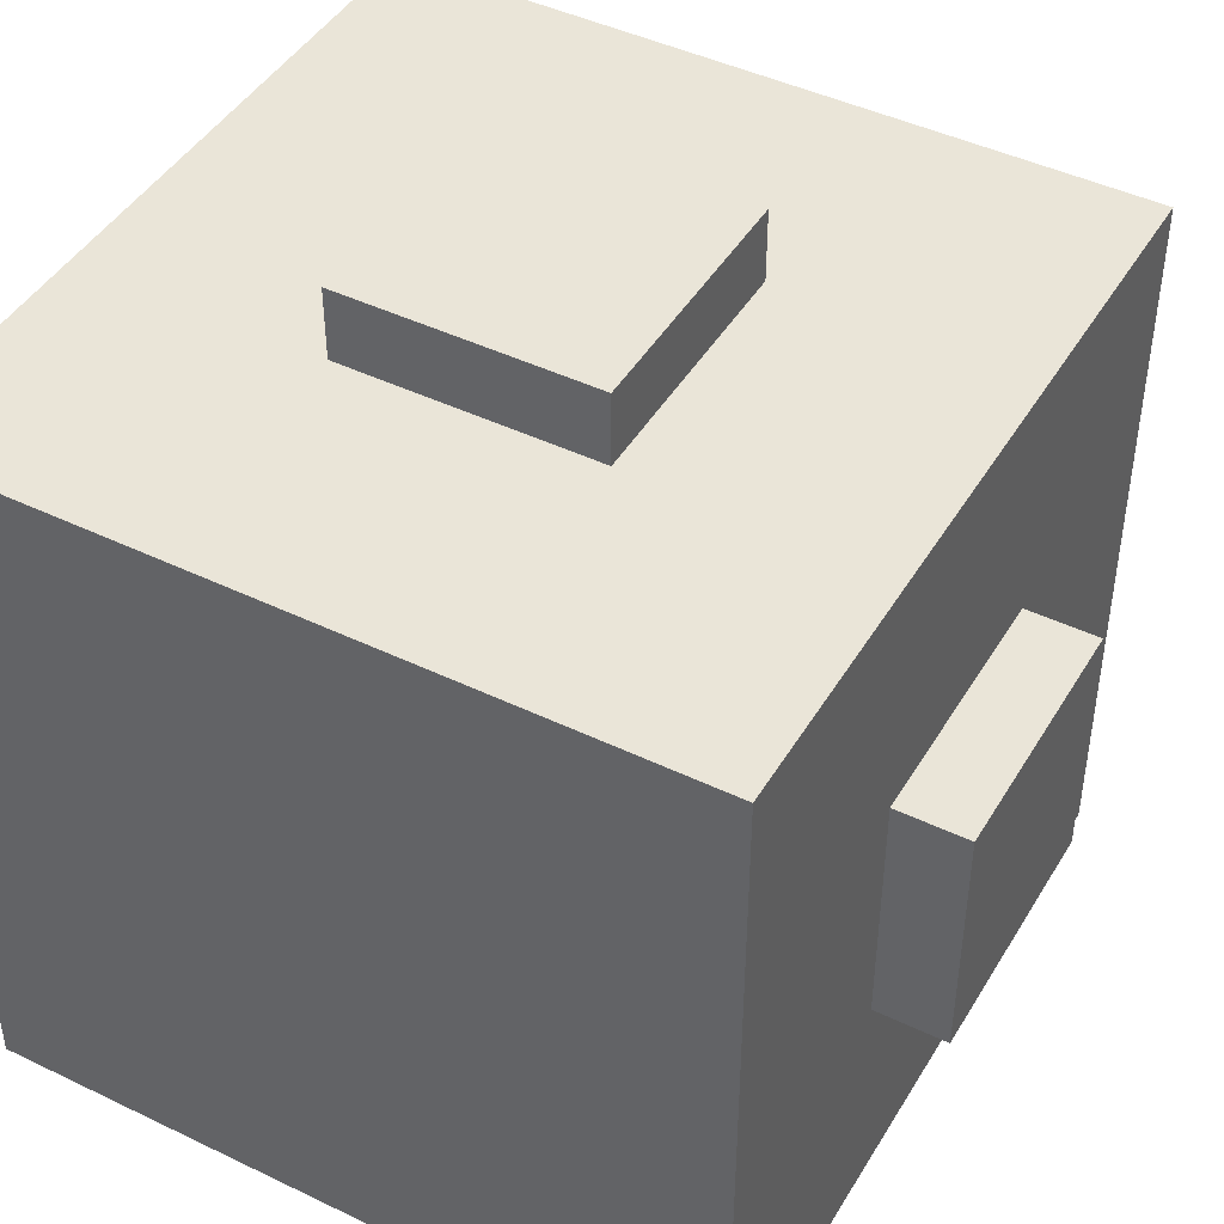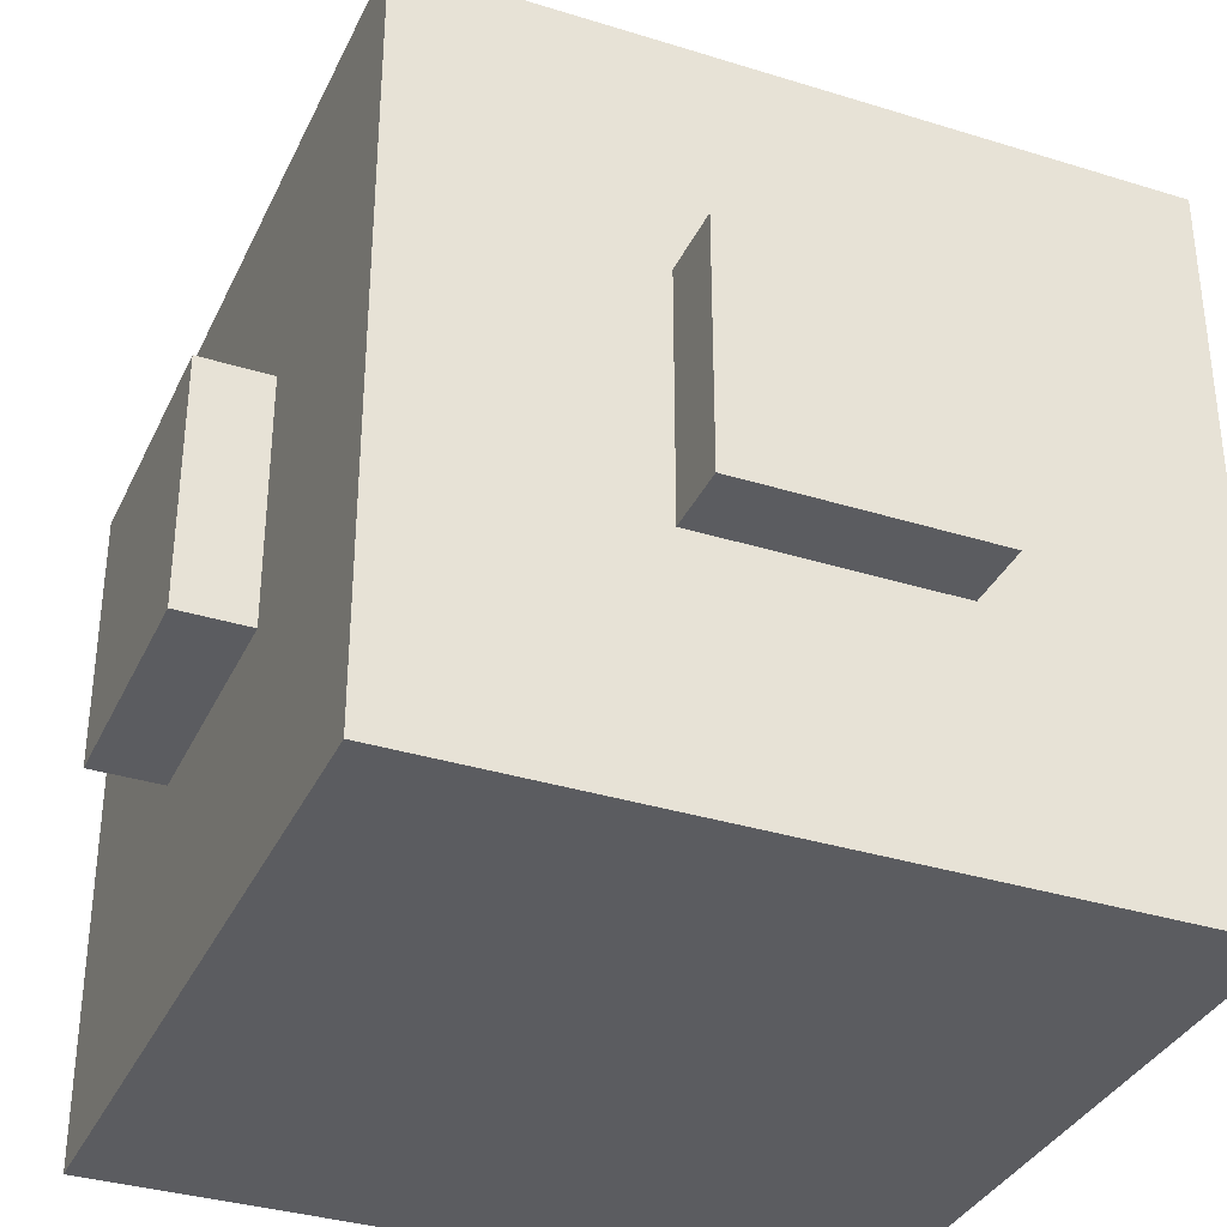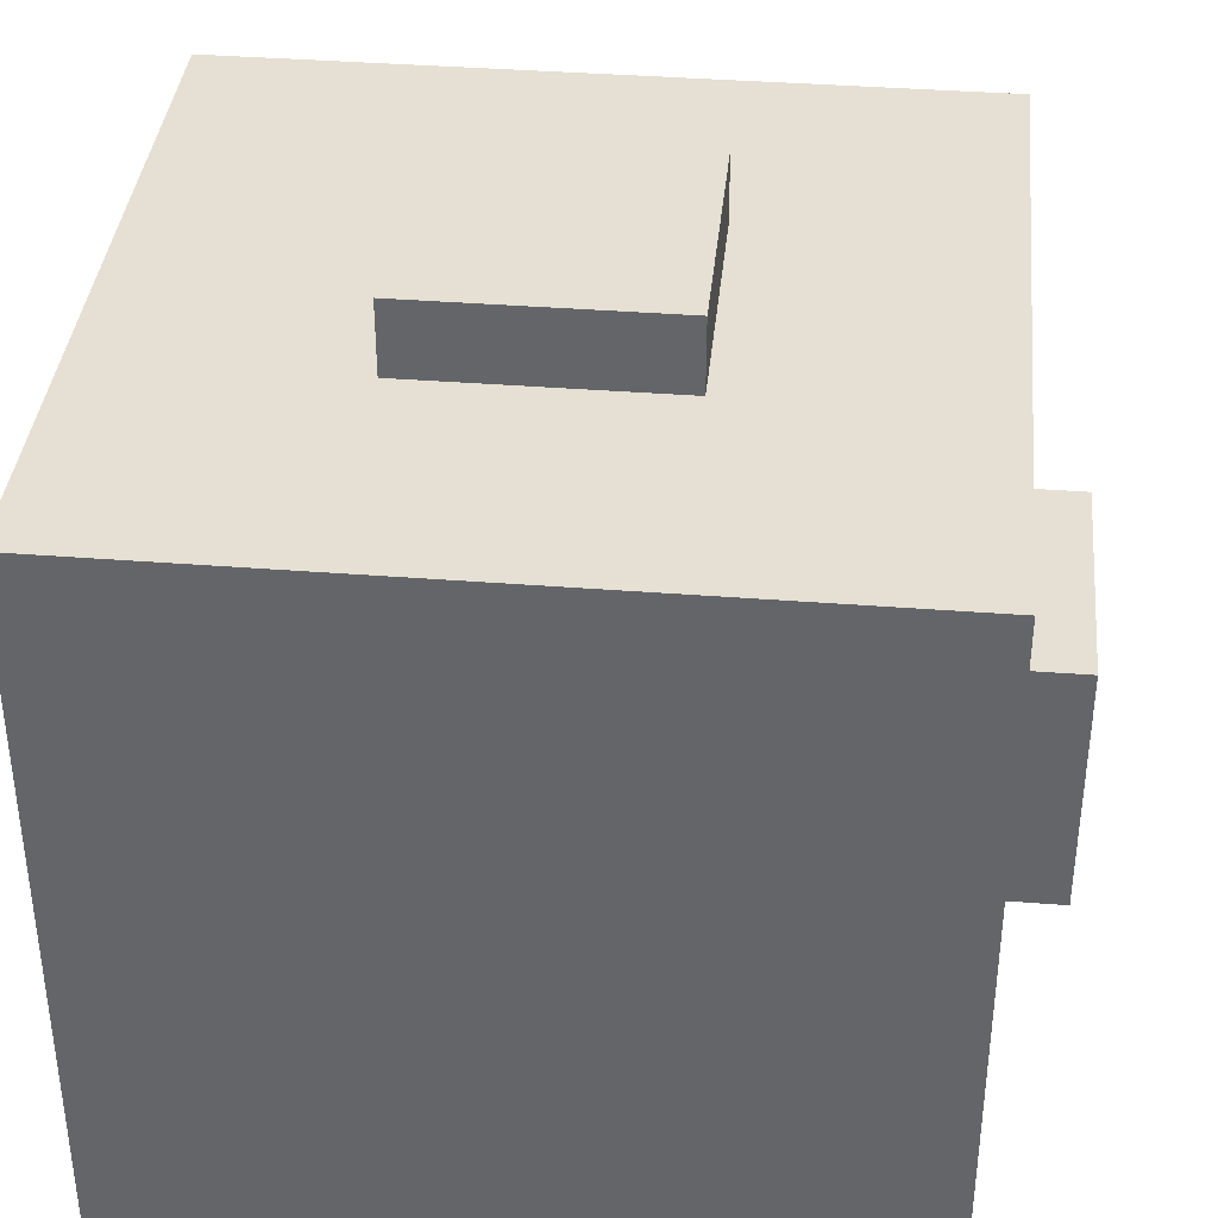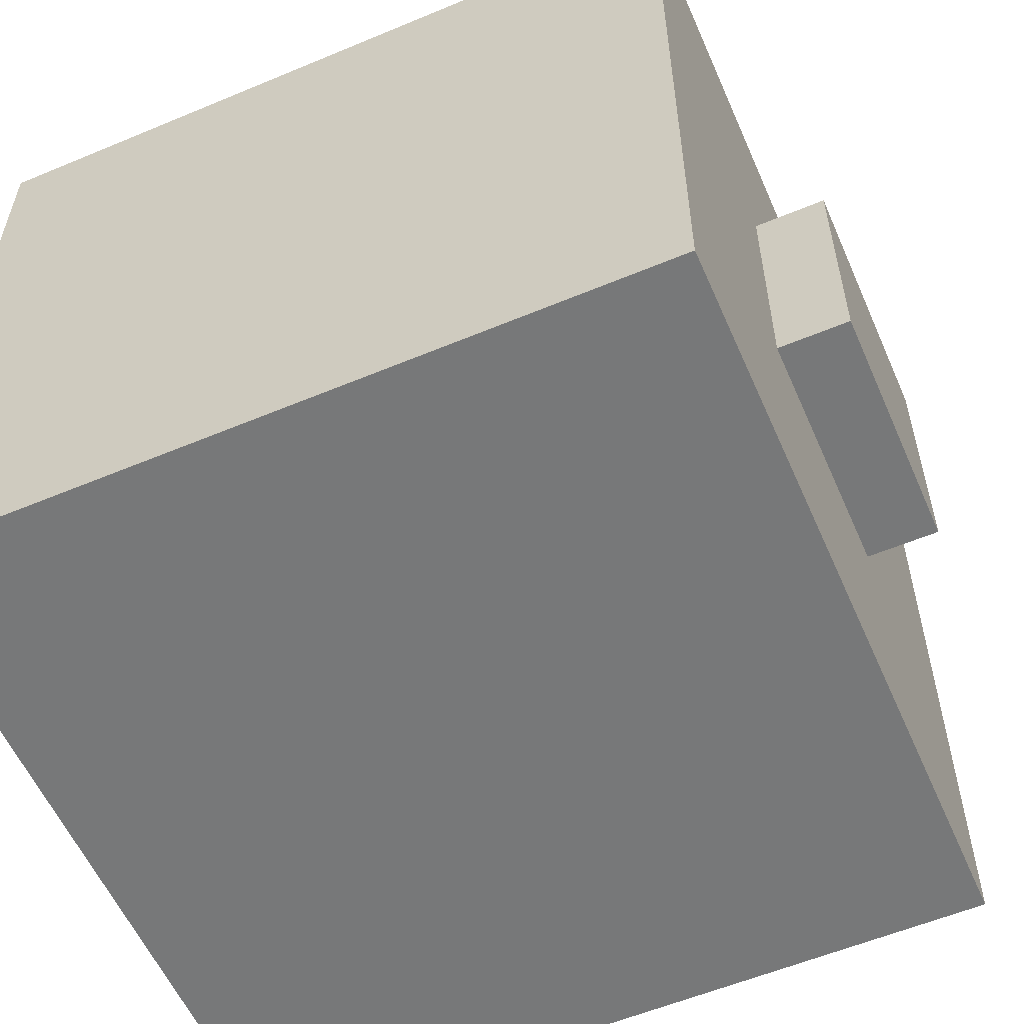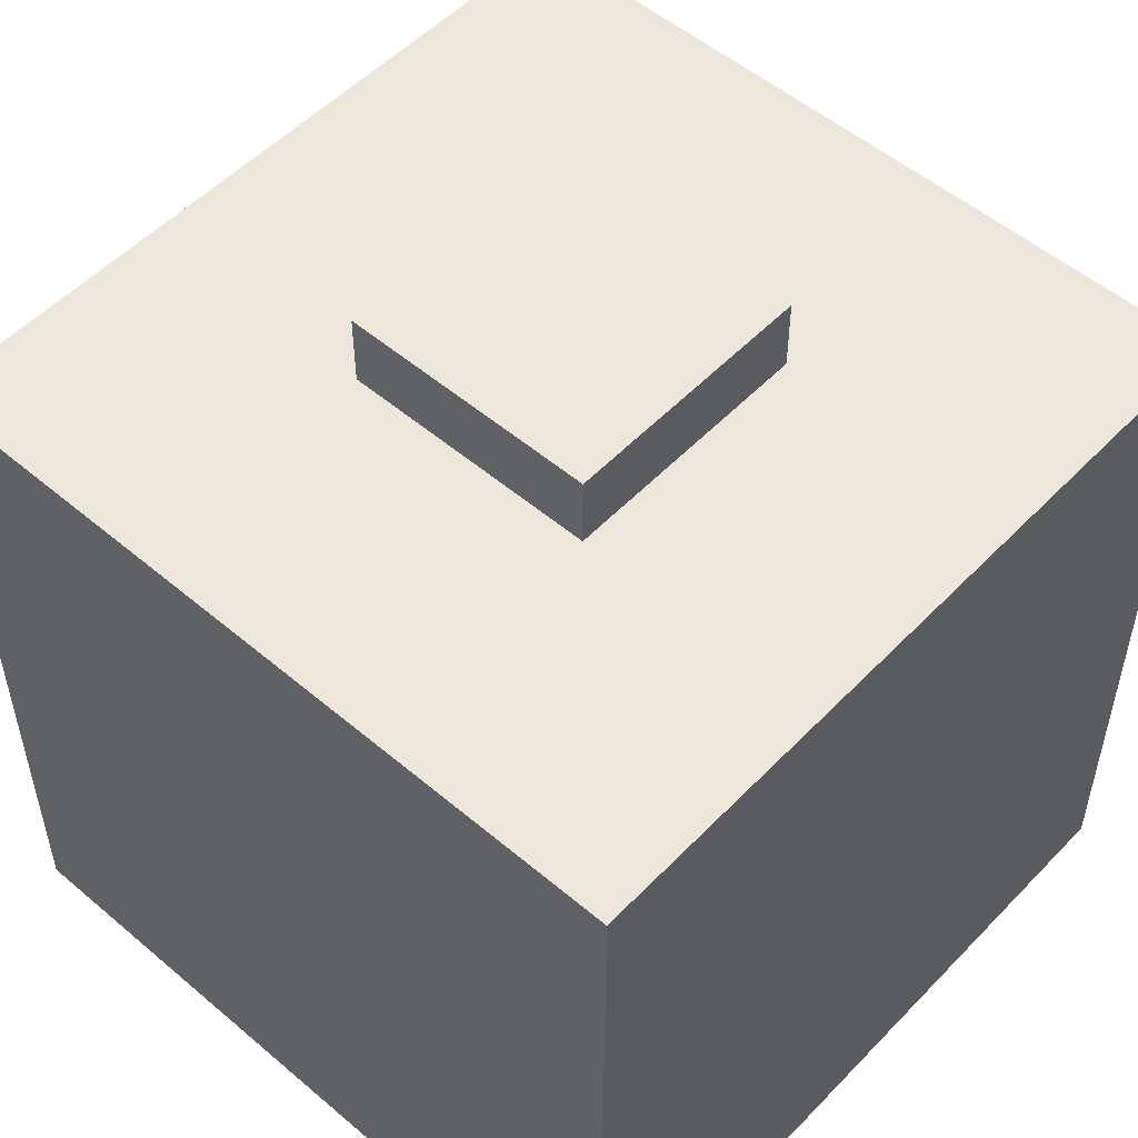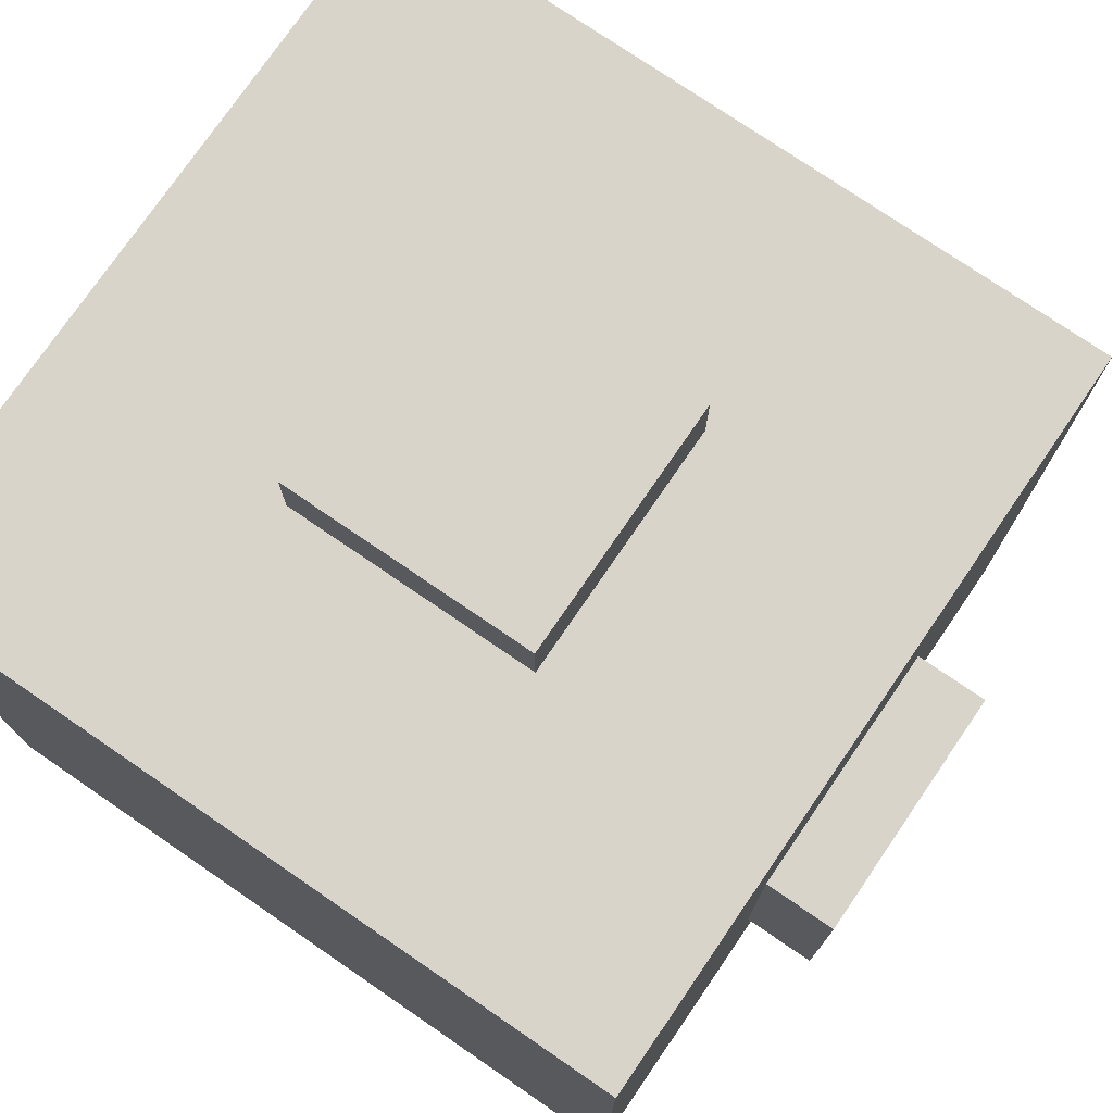
<metadata>
{"format":"obj","ext":"obj","renderer":"f3d","projection":"perspective","resolution":1024,"background":"white","views":[{"elev":44.8,"azim":29.2,"up":"+Z"},{"elev":-34.8,"azim":157.4,"up":"+Z"},{"elev":37.9,"azim":-84.3,"up":"+Y"},{"elev":-57.4,"azim":-66.5,"up":"+Y"},{"elev":52.8,"azim":-137.7,"up":"+Y"},{"elev":75.7,"azim":-55.6,"up":"+Y"}]}
</metadata>
<code>
o Cube
v 1 -1 1
v 1 -1 -1
v -1 -1 -1
v -1 -1 1
v 1 1 1
v 1 1 -1
v -1 1 -1
v -1 1 1
v 1 -1 1
v -1 -1 1
v 1 1 1
v 1 1 1
v 1 1 -1
v -1 1 1
v 1 -0.3371 0.3371
v 1 -0.3371 -0.3371
v 1 0.3371 0.3371
v 1 0.3371 -0.3371
v 0.3371 1 0.3371
v 0.3371 1 -0.3371
v -0.3371 1 0.3371
v -0.3371 1 -0.3371
v 0.3371 -0.3371 1
v -0.3371 -0.3371 1
v 0.3371 0.3371 1
v -0.3371 0.3371 1
v 1.193 -0.3371 0.3371
v 1.193 -0.3371 -0.3371
v 1.193 0.3371 0.3371
v 1.193 0.3371 -0.3371
v 0.3371 1.193 0.3371
v 0.3371 1.193 -0.3371
v -0.3371 1.193 0.3371
v -0.3371 1.193 -0.3371
v 0.3371 -0.3371 1.193
v -0.3371 -0.3371 1.193
v 0.3371 0.3371 1.193
v -0.3371 0.3371 1.193
f 13 18 16 2
f 3 10 14 7
f 16 28 27 15
f 17 29 30 18
f 11 17 18 13
f 9 15 17 11
f 2 16 15 9
f 27 28 30 29
f 15 27 29 17
f 18 30 28 16
f 9 10 3 2
f 14 21 22 7
f 20 32 31 19
f 6 20 19 12
f 12 19 21 14
f 7 22 20 6
f 31 32 34 33
f 19 31 33 21
f 22 34 32 20
f 21 33 34 22
f 2 3 7 6
f 4 24 26 8
f 1 23 24 4
f 8 26 25 5
f 5 25 23 1
f 37 38 36 35
f 23 35 36 24
f 26 38 37 25
f 25 37 35 23
f 24 36 38 26

</code>
